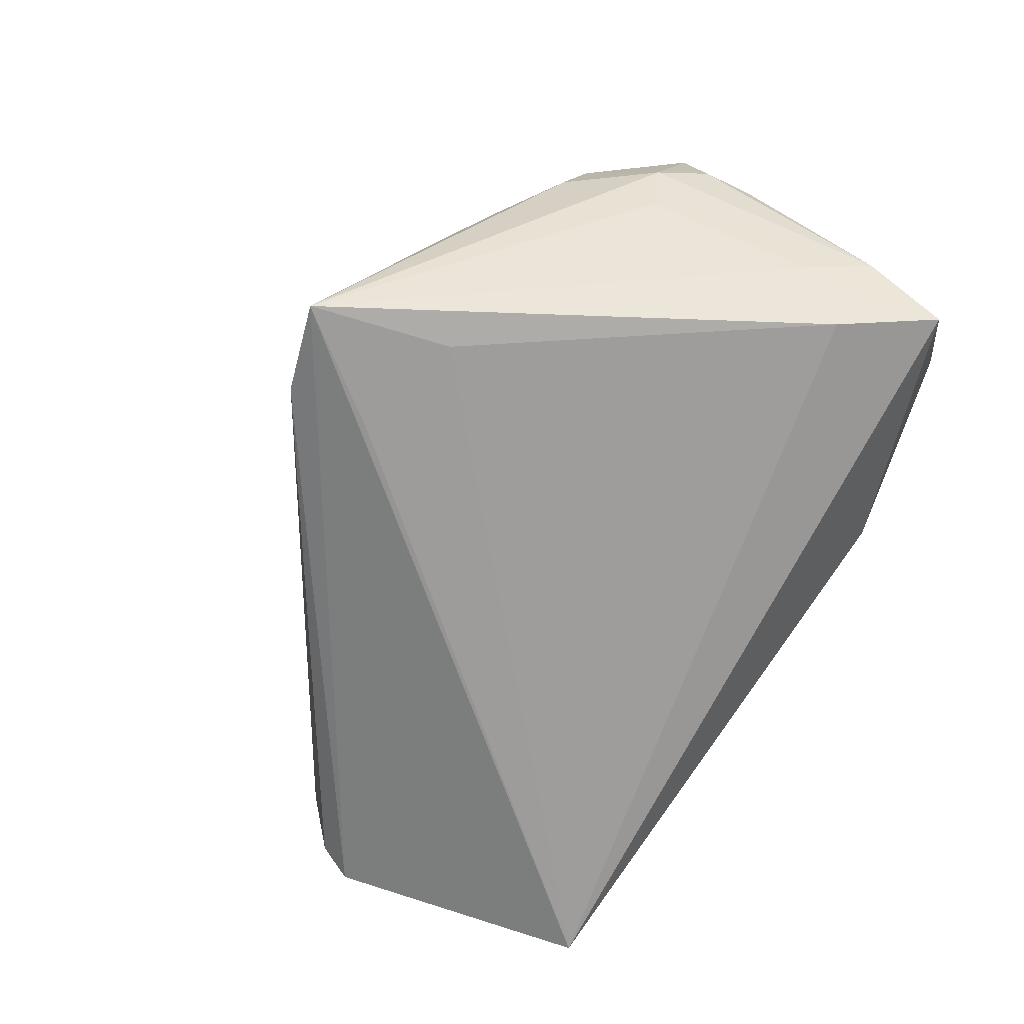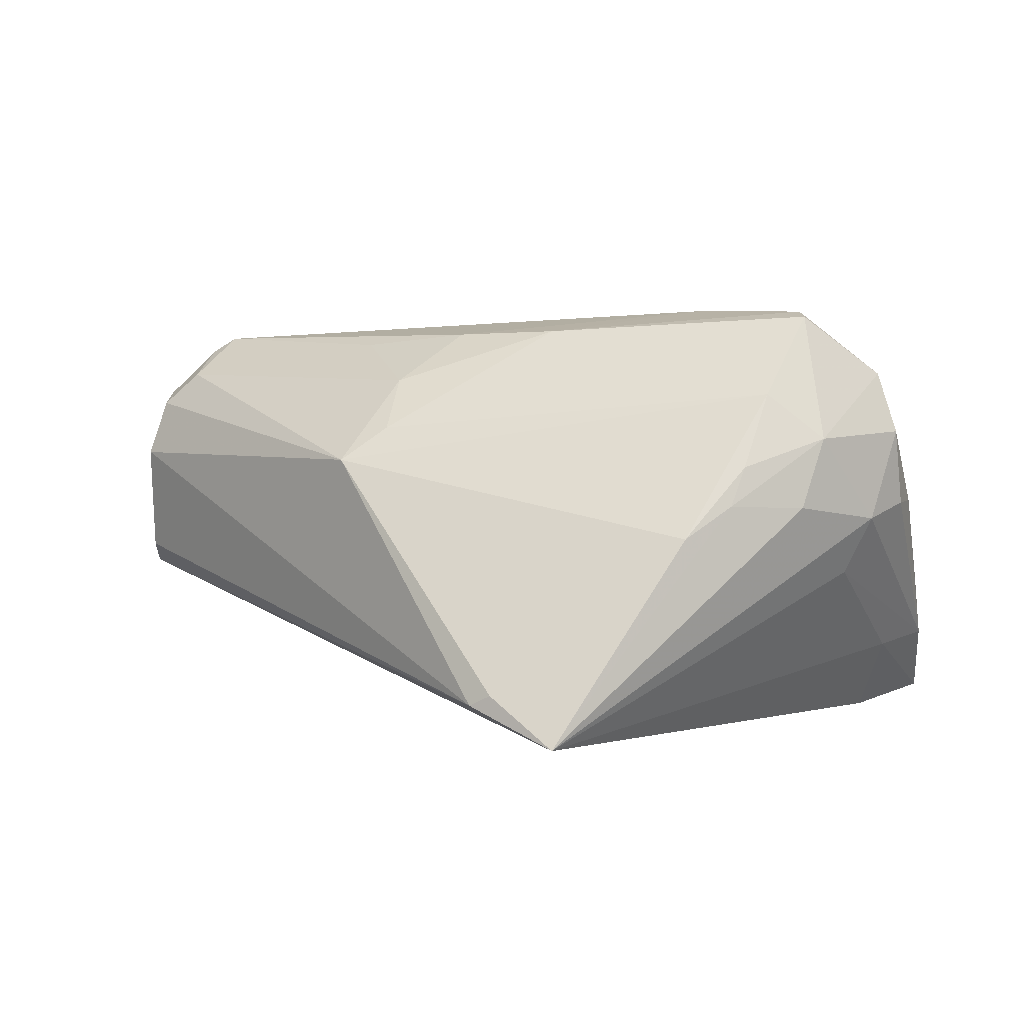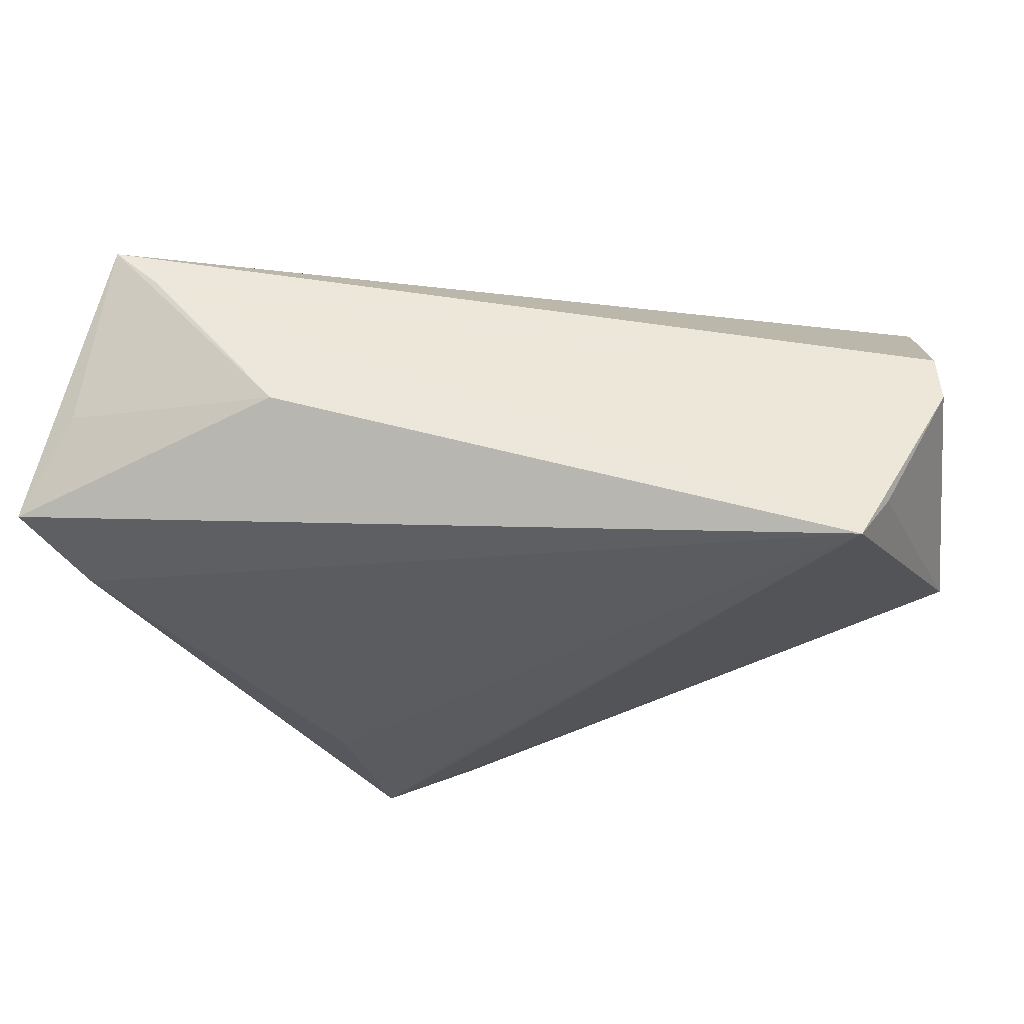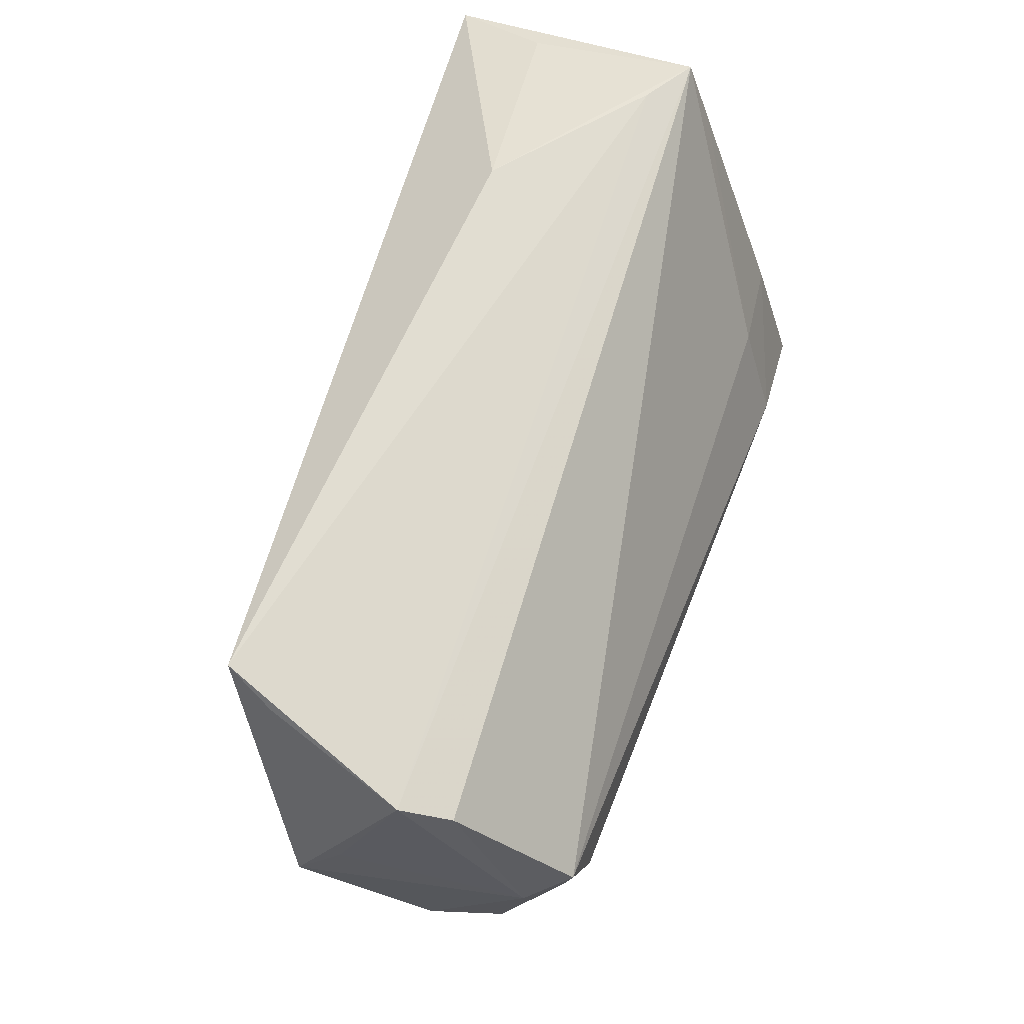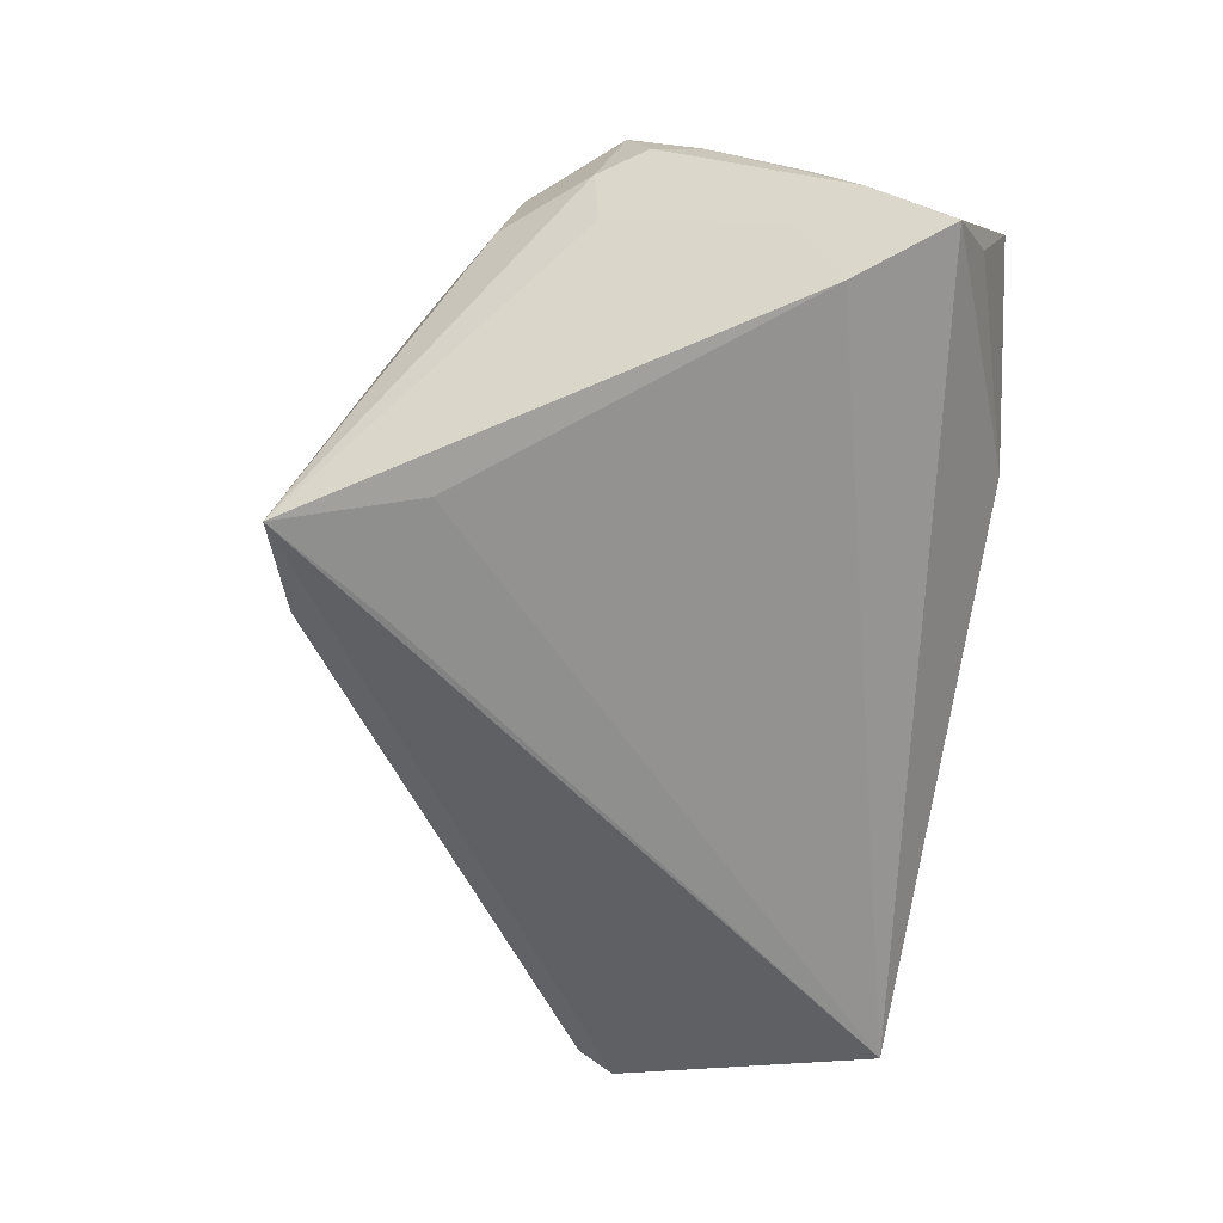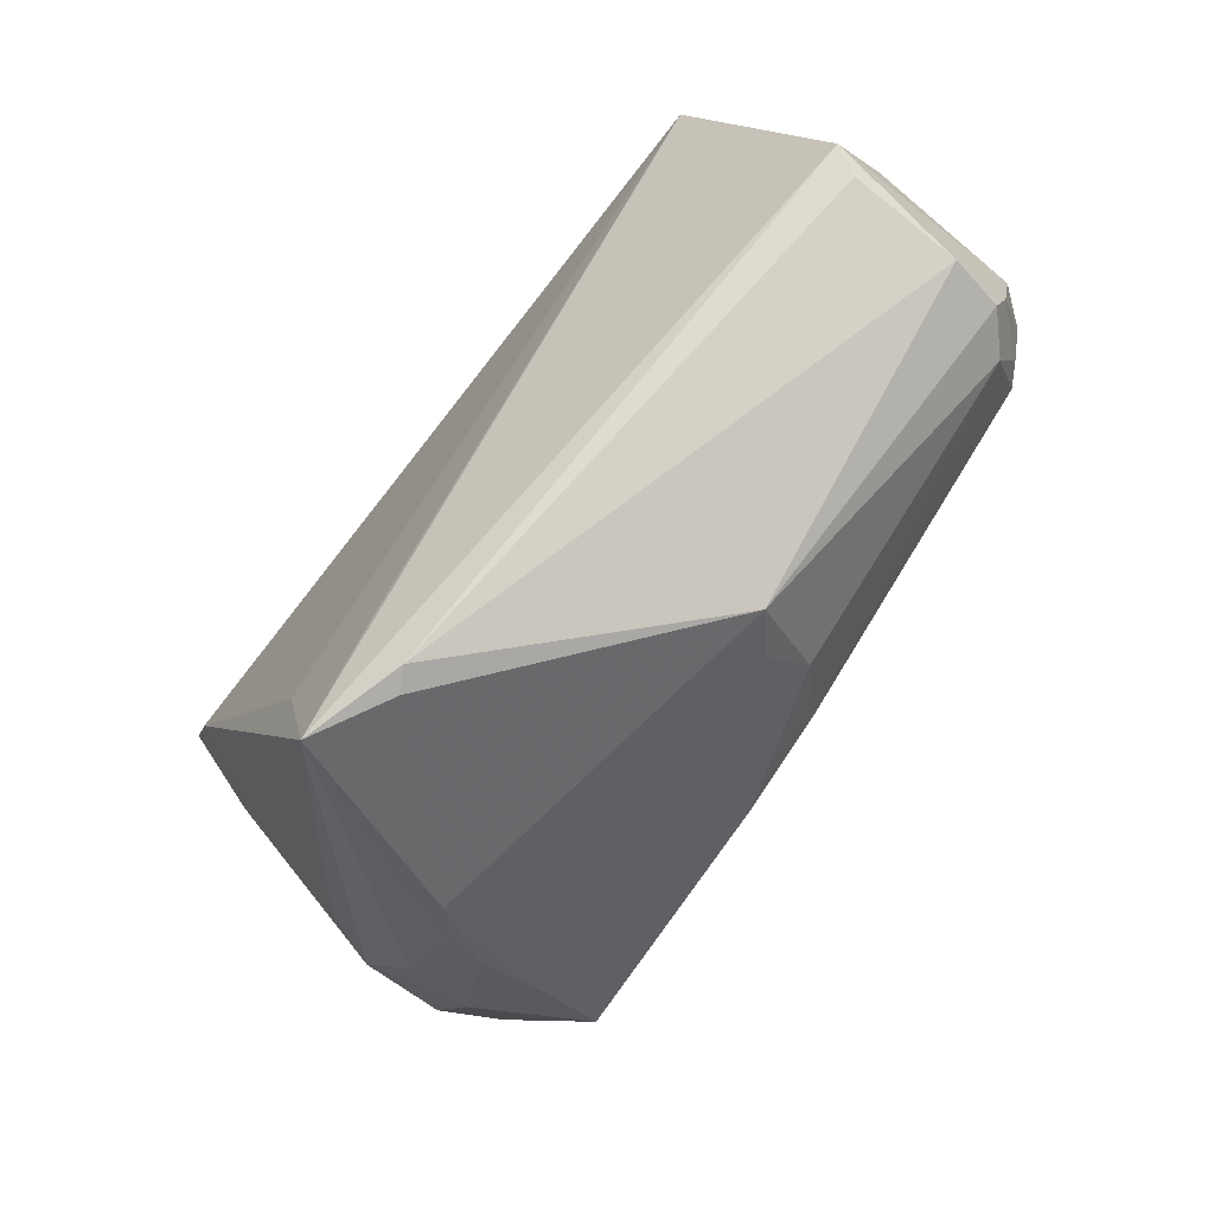
<metadata>
{"format":"obj","ext":"obj","renderer":"f3d","projection":"perspective","resolution":1024,"background":"white","views":[{"elev":-76.8,"azim":55.6,"up":"+Z"},{"elev":1.7,"azim":11.5,"up":"+Z"},{"elev":59.9,"azim":-170.2,"up":"+Y"},{"elev":67.4,"azim":-70.8,"up":"+Y"},{"elev":-71.6,"azim":80.5,"up":"+Z"},{"elev":-63.6,"azim":-123.8,"up":"+Y"}]}
</metadata>
<code>
v 0.05017 0.01558 -0.01547
v 0.03098 -0.0209 0.005809
v -0.04478 0.02972 0.009479
v 0.03778 0.005385 0.01934
v -0.04863 0.001448 0.007541
v 0.02439 -0.001671 0.02477
v 0.04957 0.02377 -0.02315
v -0.03949 0.008641 0.02263
v -0.01111 -0.01317 0.01615
v -0.04593 0.03104 0.004025
v 0.003349 -0.02225 -0.02343
v 0.03728 -0.01797 0.001172
v 0.04529 -0.005256 0.01681
v -0.04725 0.005964 0.01536
v 0.02963 -0.02258 0.001419
v -0.04879 0.01523 -0.00215
v 0.03692 -0.01026 0.02334
v -0.04098 0.03308 -0.0111
v 0.001614 -0.0316 -0.02051
v -0.0468 0.01523 0.01758
v 0.04478 -0.009284 -0.0001994
v -0.04259 0.002677 0.01769
v 0.04565 0.02826 -0.01274
v 0.004067 -0.03234 -0.01928
v 0.01149 -0.03489 -0.02477
v -0.01139 -0.01815 0.01043
v 0.03618 -0.007619 0.02411
v 0.04572 0.009207 -0.01658
v 0.04485 0.03338 0.005732
v 0.04161 -0.008179 -0.006581
v 0.04274 0.01435 -0.02477
v -0.04925 0.004606 -0.004597
v 0.006965 -0.009936 0.02202
v 0.02485 -0.02563 -0.002165
v 0.04804 -0.004037 0.001537
v -0.004747 -0.007278 0.0219
v 0.04747 -0.006337 0.009978
v -0.04687 0.00271 0.01398
v -0.04218 0.008264 0.02092
v 0.04293 0.02703 0.00893
v 0.03313 -0.01637 0.01415
v -0.03854 0.03489 -0.01642
v -0.01632 -0.0204 0.006625
v 0.02379 0.03489 -0.01059
v -0.01733 -0.00354 0.02095
v 0.03941 0.03391 0.00232
v 0.02746 0.008512 0.02043
v 0.0395 -0.01575 0.009052
v -0.05017 0.008526 -0.006896
v 0.04969 0.01146 -0.008445
v -0.04329 0.01638 0.02183
v 0.01646 -0.01959 -0.02477
v 0.0489 0.001318 0.001722
f 7 29 1
f 1 21 30
f 30 21 25
f 42 7 31
f 44 7 42
f 49 42 25
f 49 16 10
f 3 29 10
f 3 51 29
f 29 51 47
f 25 21 12
f 21 48 12
f 25 12 15
f 15 12 48
f 1 29 50
f 50 53 1
f 29 53 50
f 35 21 1
f 1 53 35
f 52 31 25
f 42 31 52
f 28 30 25
f 25 31 28
f 1 30 28
f 28 7 1
f 28 31 7
f 29 44 46
f 46 44 42
f 10 29 46
f 46 42 10
f 29 7 23
f 23 44 29
f 7 44 23
f 22 43 9
f 9 33 36
f 6 47 51
f 6 33 27
f 36 33 6
f 8 6 51
f 36 6 8
f 19 49 25
f 10 42 18
f 18 49 10
f 42 49 18
f 16 49 20
f 10 16 20
f 20 3 10
f 51 3 20
f 27 13 4
f 4 13 29
f 4 6 27
f 47 6 4
f 37 48 21
f 21 35 37
f 37 13 48
f 37 35 53
f 37 53 29
f 29 13 37
f 25 42 11
f 11 52 25
f 42 52 11
f 26 9 43
f 33 9 26
f 43 41 26
f 22 8 39
f 39 8 51
f 45 9 36
f 36 8 45
f 22 9 45
f 45 8 22
f 24 19 25
f 43 19 24
f 5 20 49
f 5 19 43
f 29 47 40
f 40 4 29
f 47 4 40
f 2 15 48
f 48 41 2
f 33 26 17
f 17 26 41
f 27 33 17
f 17 41 48
f 17 13 27
f 48 13 17
f 20 5 14
f 22 39 14
f 51 20 14
f 14 39 51
f 49 19 32
f 32 5 49
f 19 5 32
f 34 41 43
f 34 2 41
f 34 24 25
f 43 24 34
f 25 15 34
f 15 2 34
f 22 14 38
f 38 14 5
f 38 43 22
f 38 5 43

</code>
